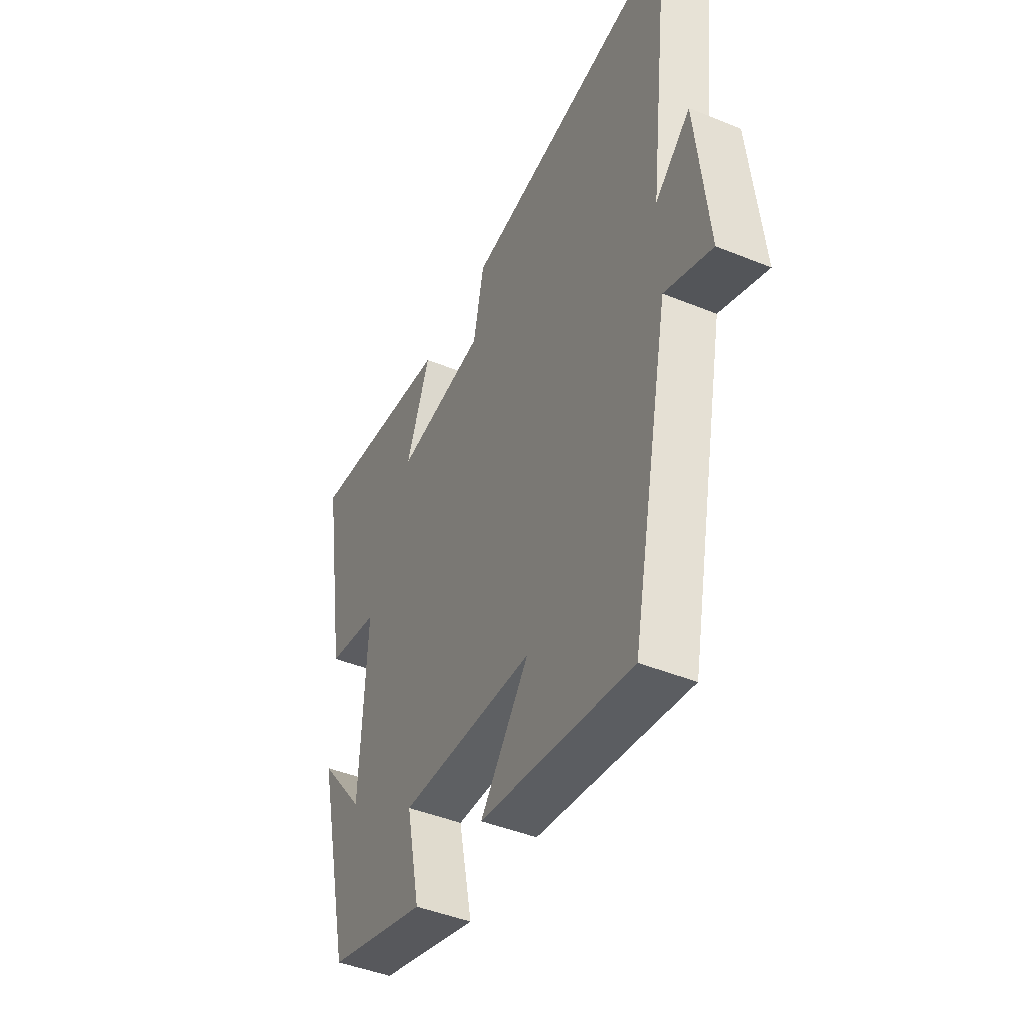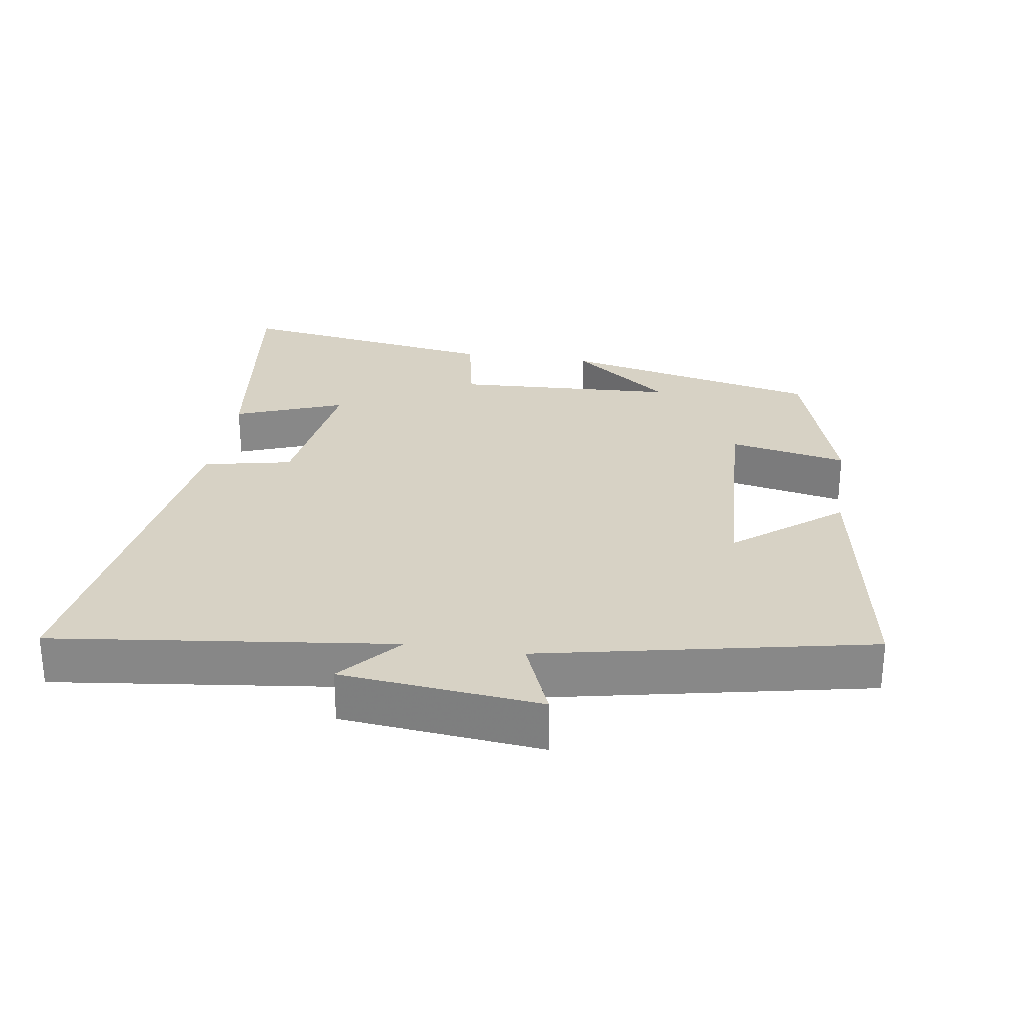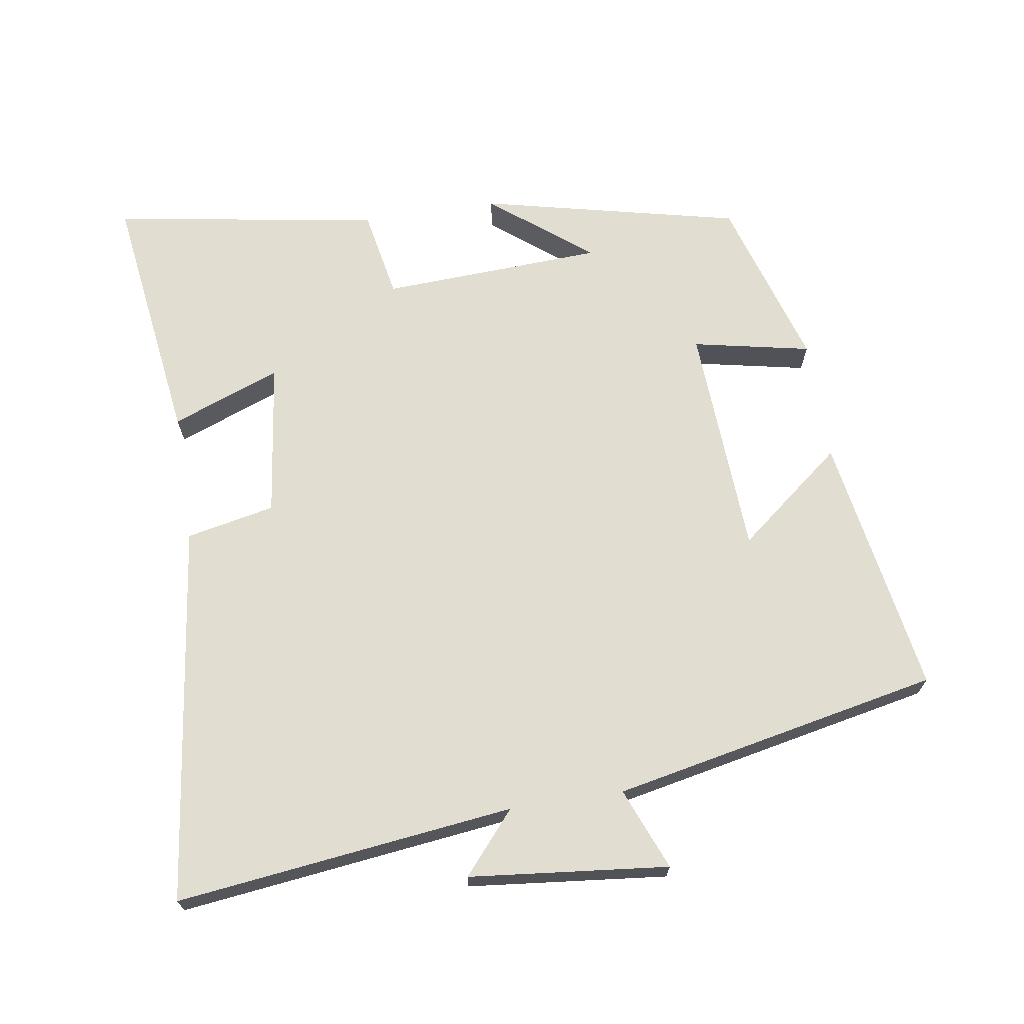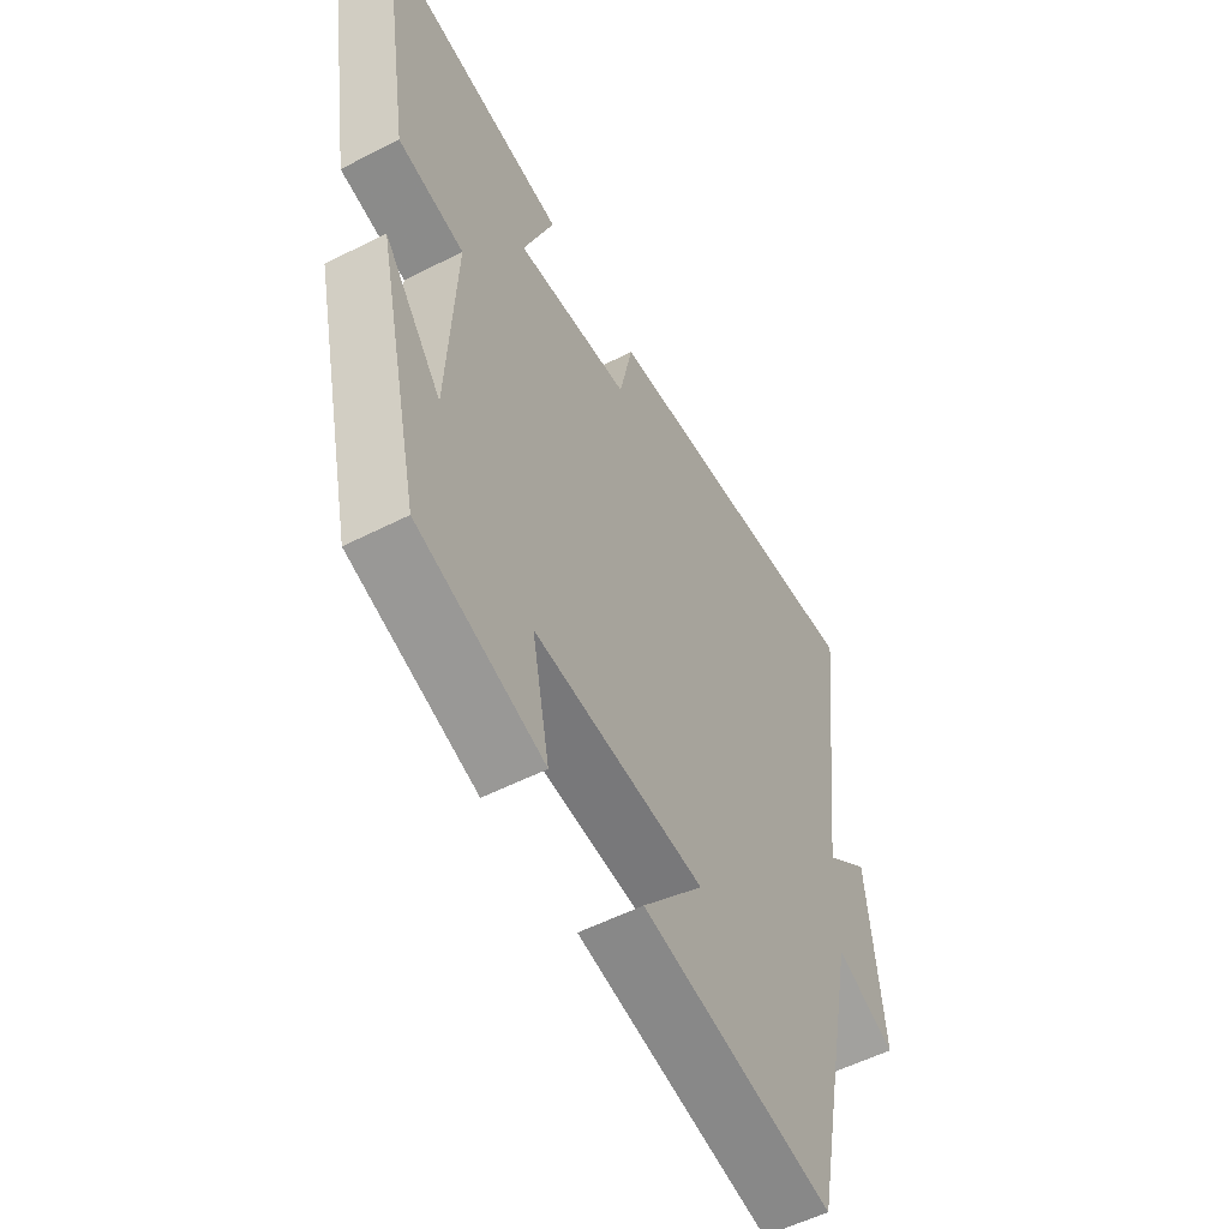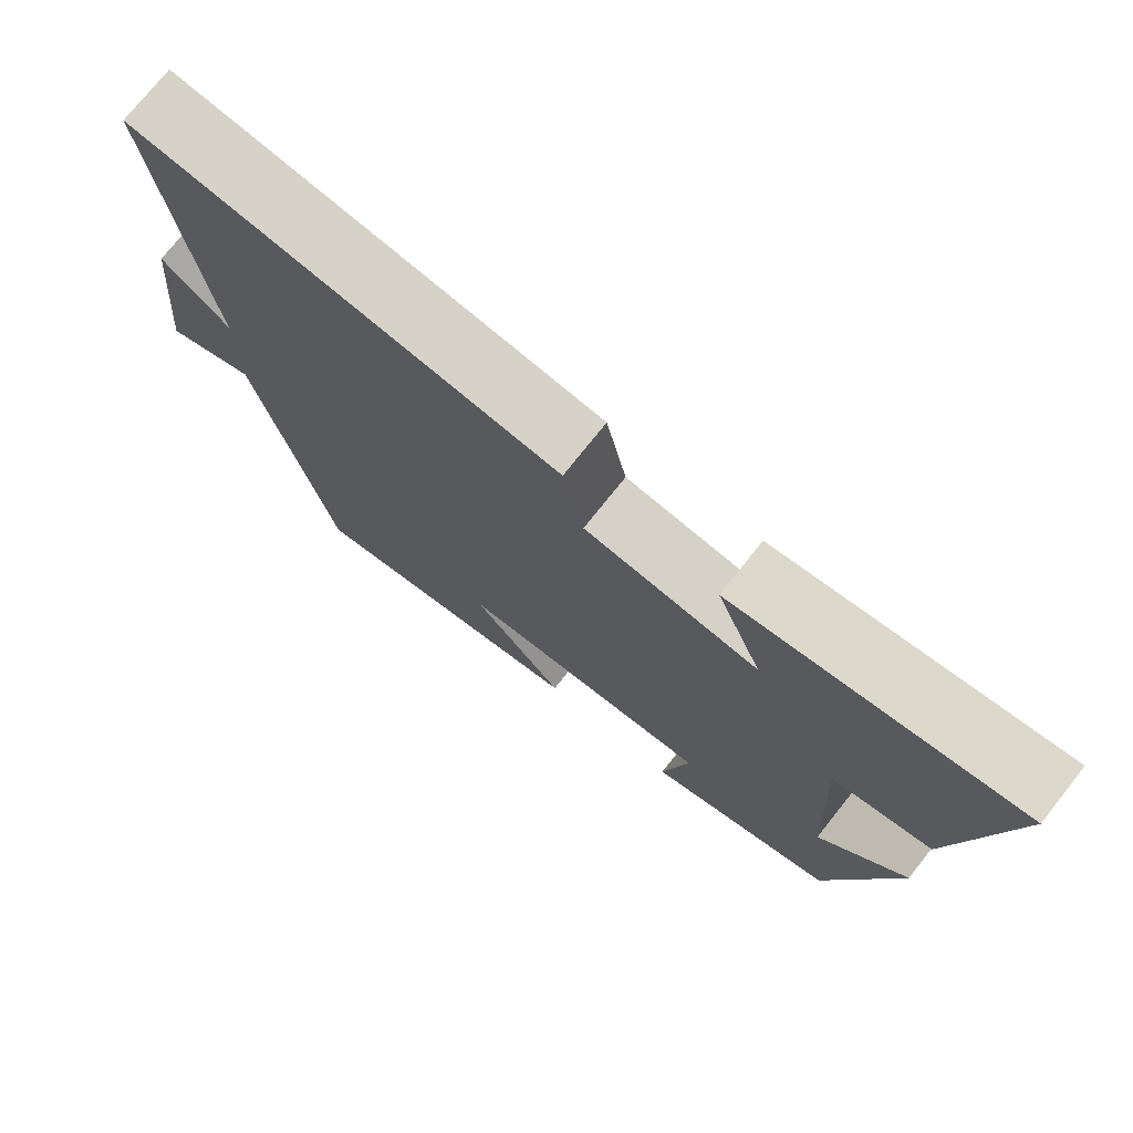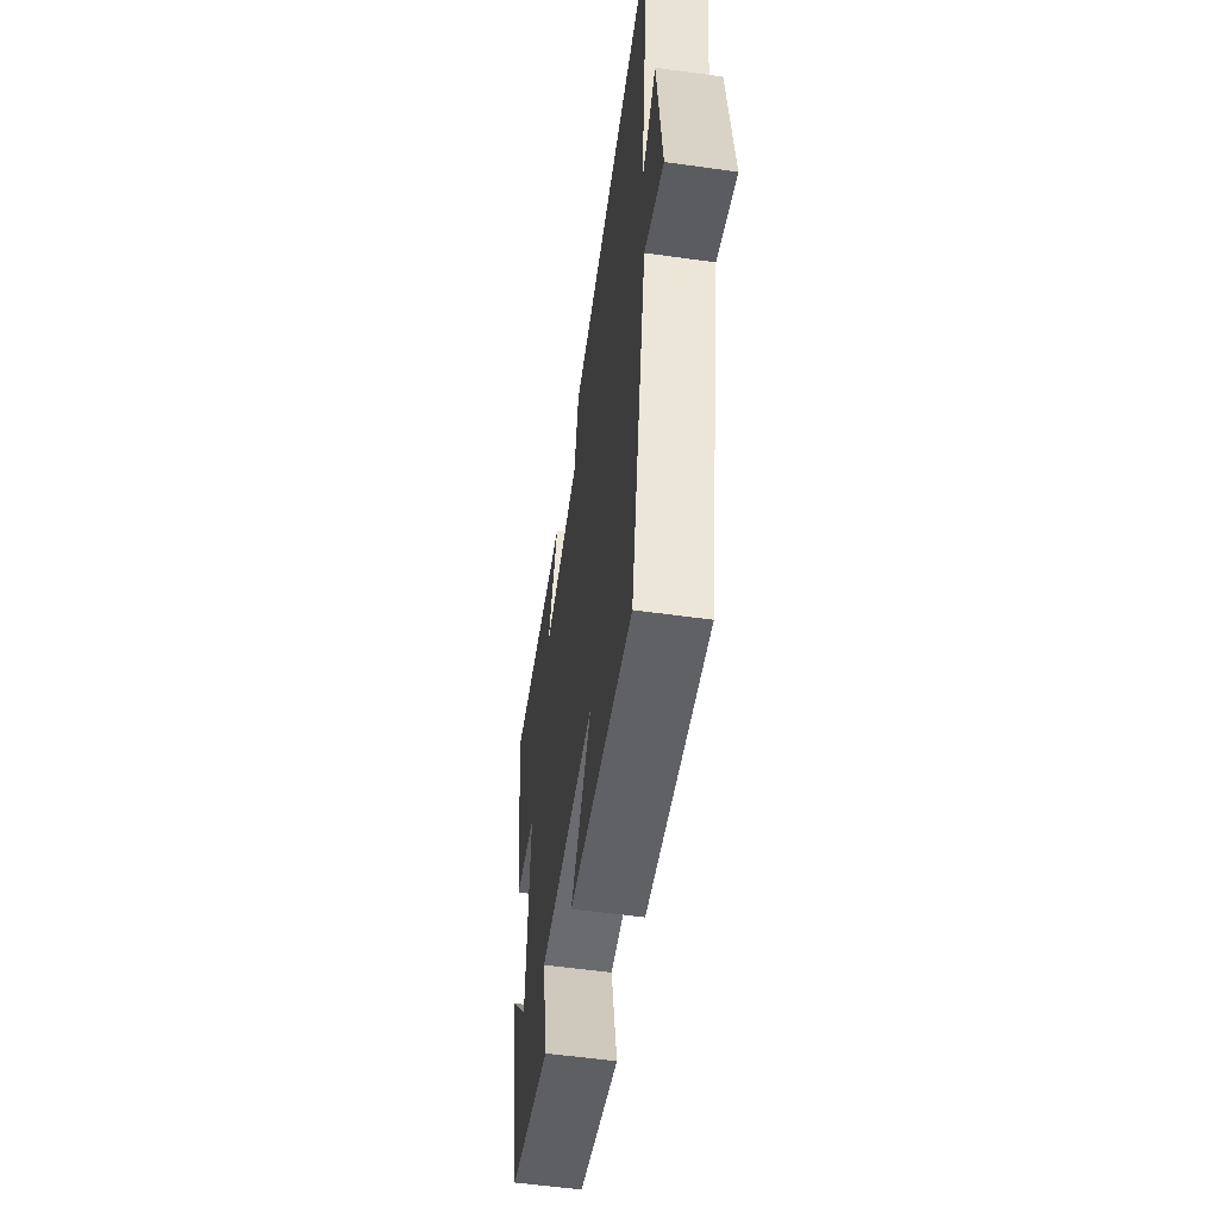
<metadata>
{"format":"obj","ext":"obj","renderer":"f3d","projection":"perspective","resolution":1024,"background":"white","views":[{"elev":-44.8,"azim":64.7,"up":"+Z"},{"elev":27.4,"azim":98.7,"up":"+Y"},{"elev":68.5,"azim":81.2,"up":"+Y"},{"elev":-55.0,"azim":-61.7,"up":"+Z"},{"elev":74.9,"azim":-141.5,"up":"+Z"},{"elev":-56.5,"azim":81.7,"up":"+Z"}]}
</metadata>
<code>
v 0.56 0.07 0.571
v 0.5 0.07 0.079
v 0.589 0.07 0.155
v 0.619 0.07 -0.135
v 0.5 0.07 -0.087
v 0.402 0.07 -0.564
v 0.02 0.07 -0.5
v 0.143 0.07 -0.346
v -0.197 0.07 -0.328
v -0.162 0.07 -0.5
v -0.413 0.07 -0.423
v -0.5 0.07 -0.044
v -0.385 0.07 -0.189
v -0.369 0.07 0.135
v -0.5 0.07 0.16
v -0.563 0.07 0.551
v -0.189 0.07 0.5
v -0.25 0.07 0.341
v -0.022 0.07 0.371
v 0.005 0.07 0.5
v 0.56 0 0.571
v 0.5 0 0.079
v 0.589 0 0.155
v 0.619 0 -0.135
v 0.5 0 -0.087
v 0.402 0 -0.564
v 0.02 0 -0.5
v 0.143 0 -0.346
v -0.197 0 -0.328
v -0.162 0 -0.5
v -0.413 0 -0.423
v -0.5 0 -0.044
v -0.385 0 -0.189
v -0.369 0 0.135
v -0.5 0 0.16
v -0.563 0 0.551
v -0.189 0 0.5
v -0.25 0 0.341
v -0.022 0 0.371
v 0.005 0 0.5
f 19 20 1 2
f 18 19 2
f 16 17 18
f 15 16 18
f 14 15 18
f 13 14 18 2
f 10 11 12 13
f 9 10 13
f 8 9 13 2
f 7 8 2
f 6 7 2
f 5 6 2
f 2 3 4 5
f 22 21 40 39
f 22 39 38
f 38 37 36
f 38 36 35
f 38 35 34
f 22 38 34 33
f 33 32 31 30
f 33 30 29
f 22 33 29 28
f 22 28 27
f 22 27 26
f 22 26 25
f 25 24 23 22
f 1 21 22 2
f 2 22 23 3
f 3 23 24 4
f 4 24 25 5
f 5 25 26 6
f 6 26 27 7
f 7 27 28 8
f 8 28 29 9
f 9 29 30 10
f 10 30 31 11
f 11 31 32 12
f 12 32 33 13
f 13 33 34 14
f 14 34 35 15
f 15 35 36 16
f 16 36 37 17
f 17 37 38 18
f 18 38 39 19
f 19 39 40 20
f 20 40 21 1

</code>
